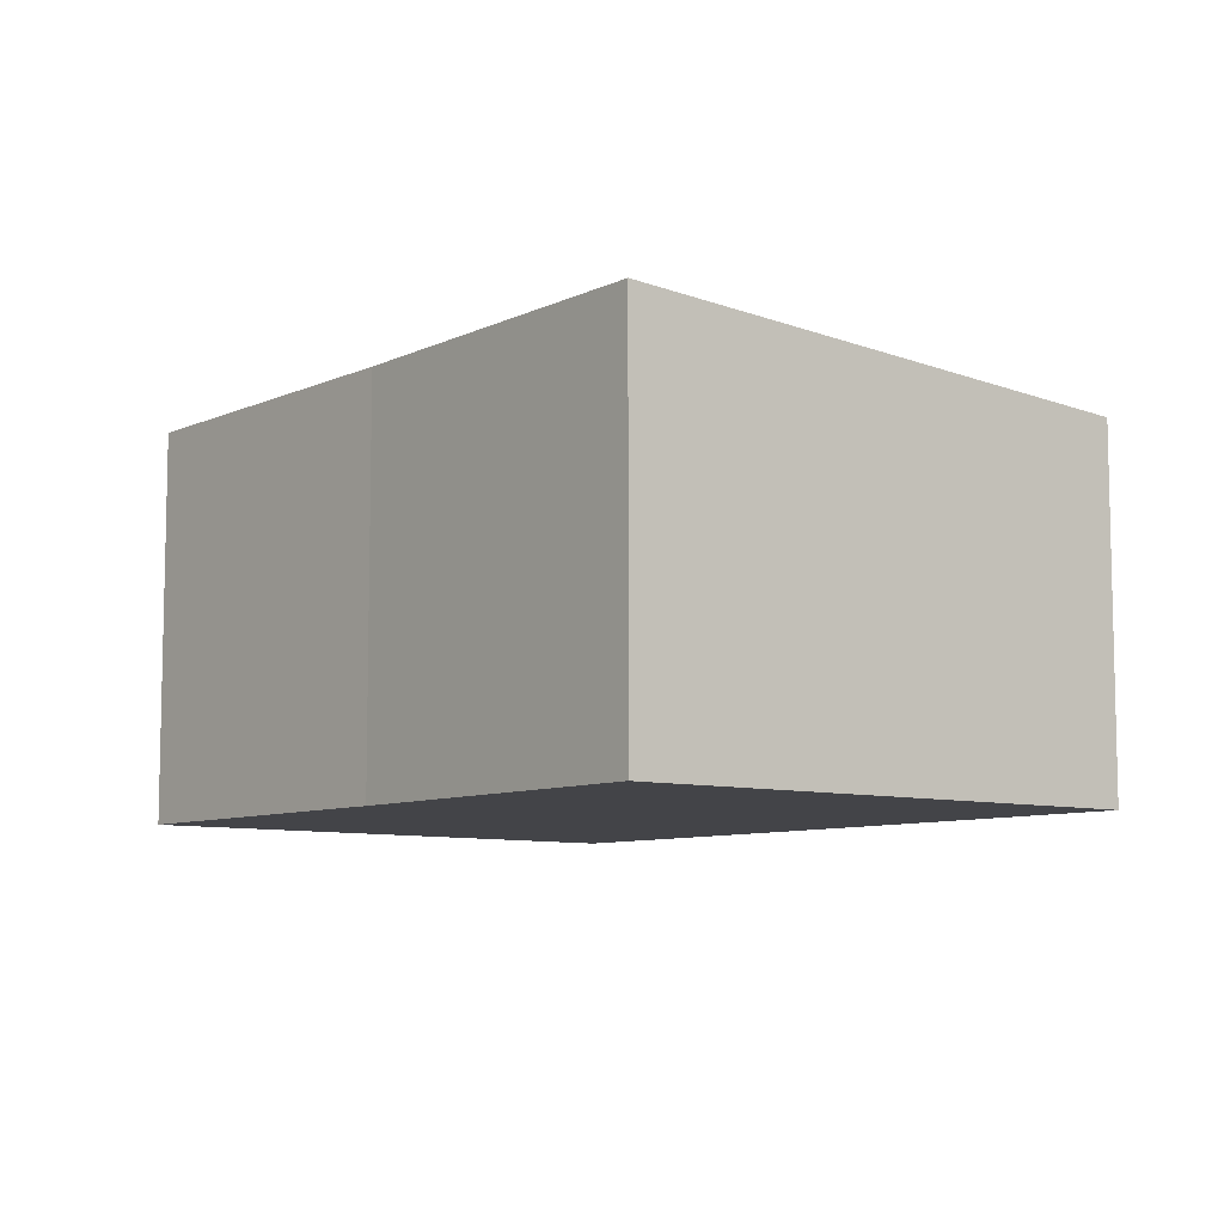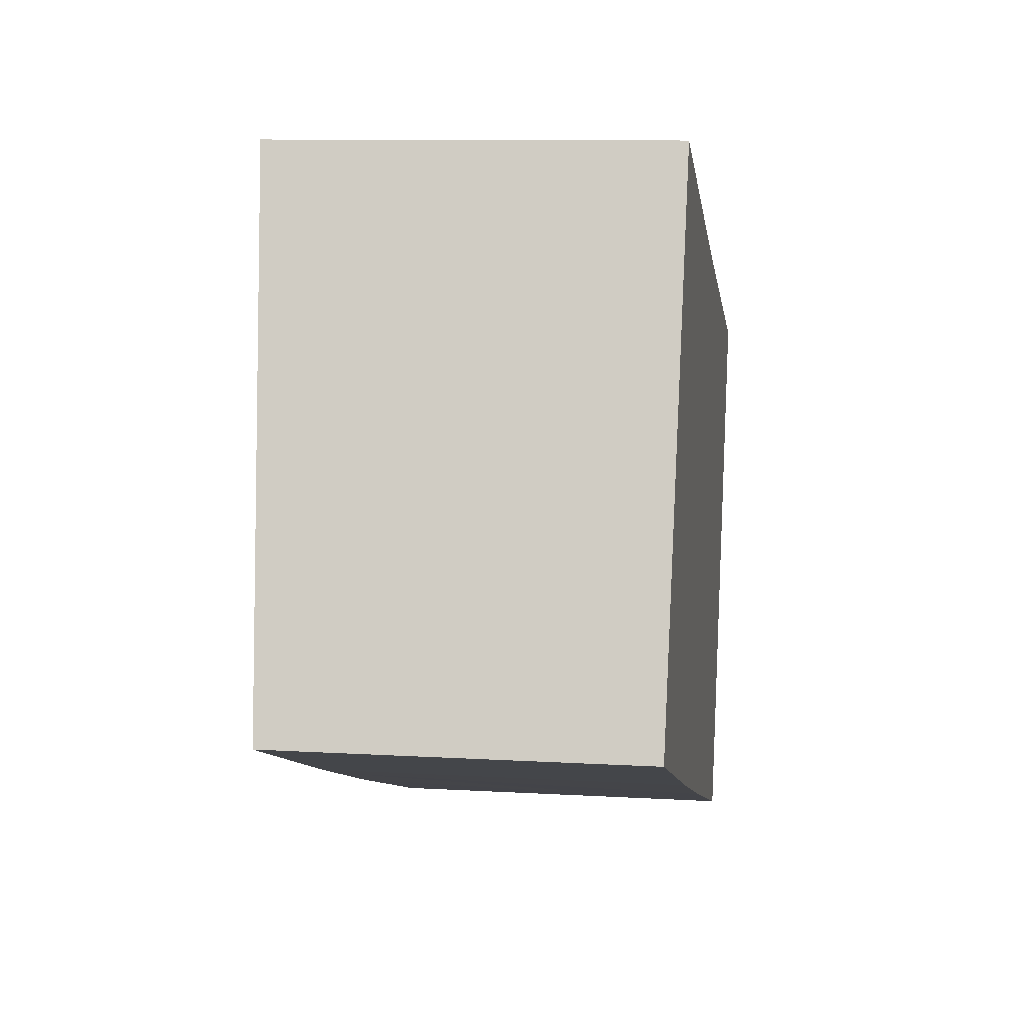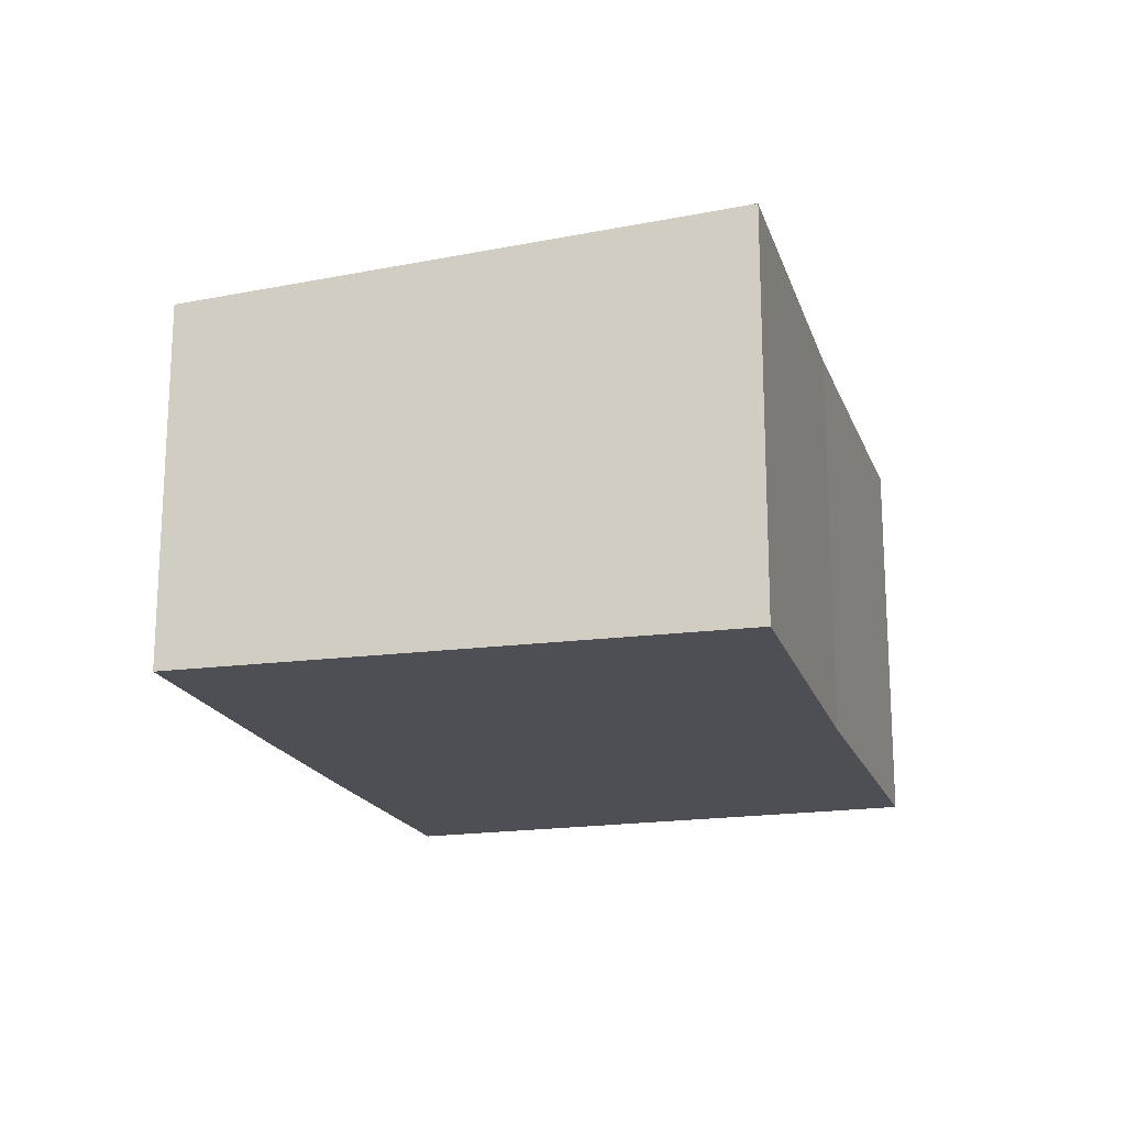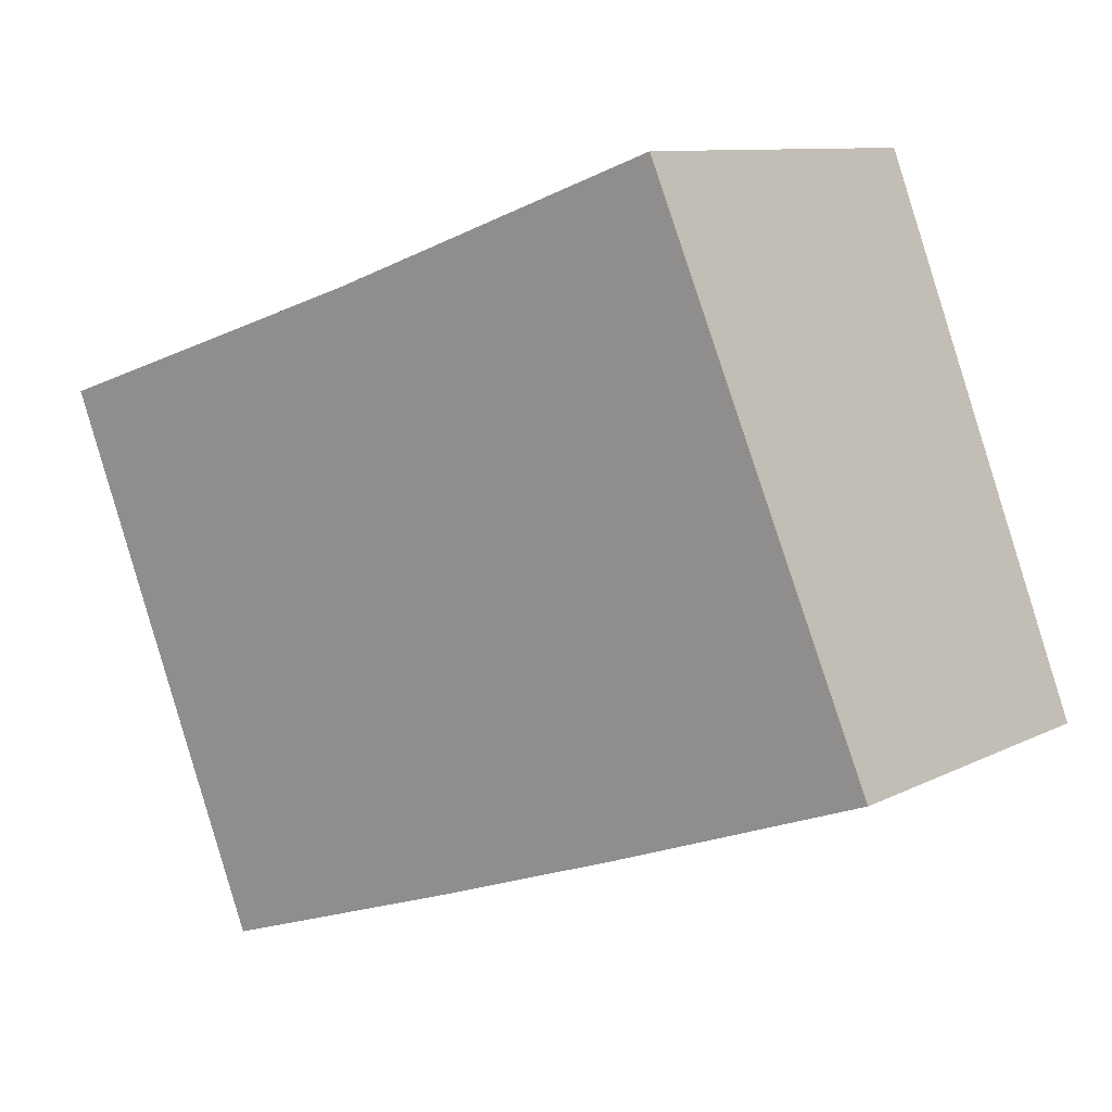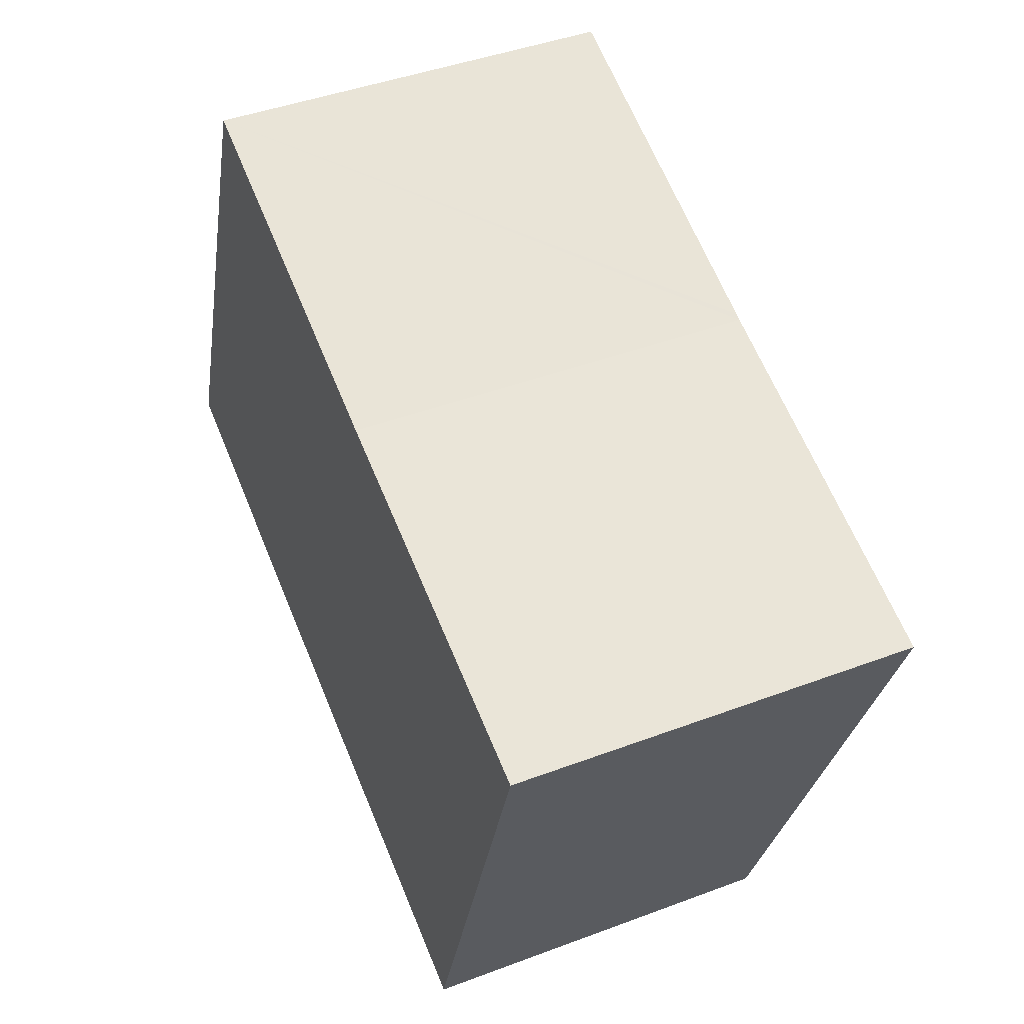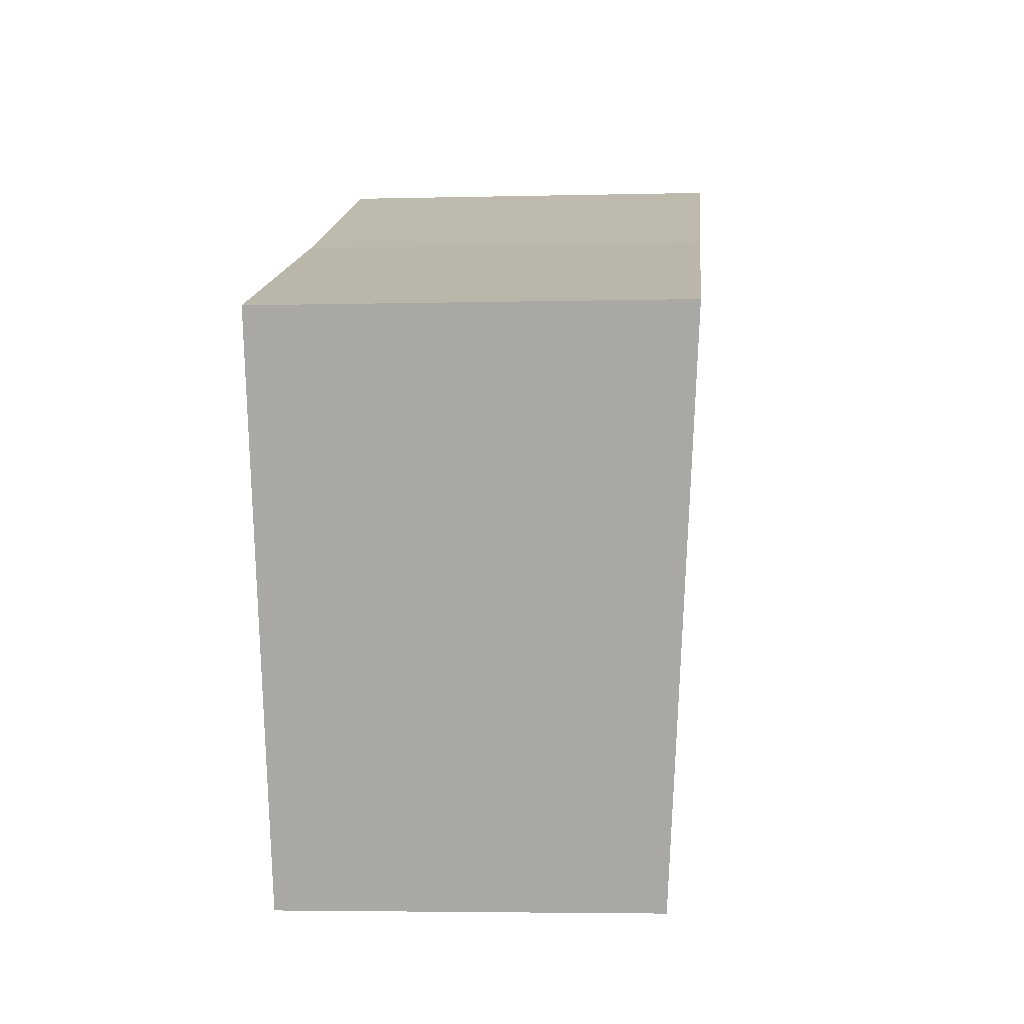
<metadata>
{"format":"obj","ext":"obj","renderer":"f3d","projection":"perspective","resolution":1024,"background":"white","views":[{"elev":-8.2,"azim":70.2,"up":"+Y"},{"elev":10.1,"azim":-81.5,"up":"+Z"},{"elev":-18.4,"azim":-54.9,"up":"+Y"},{"elev":9.8,"azim":-142.5,"up":"+Z"},{"elev":43.9,"azim":66.2,"up":"+Z"},{"elev":-4.3,"azim":94.7,"up":"+Z"}]}
</metadata>
<code>
v  3.364 6.733 8.939
v  4.408 6.146 -1.6
v  0 6.149 3.765e-16
v  5.395 6.146 -1.945
v  6.643 6.146 -2.382
v  7.673 6.146 -2.742
v  11.88 6.149 -4.16
v  12.17 6.149 -4.259
v  3.375 6.733 8.935
v  9.2 6.729 6.83
v  15.16 6.735 4.842
v  7.817 6.73 7.33
v  9.088 6.73 6.871
v  13.78 6.734 5.304
v  15.07 6.735 4.874
v  3.364 -5.474e-16 8.939
v  3.375 -5.471e-16 8.935
v  9.2 -4.182e-16 6.83
v  7.817 -4.488e-16 7.33
v  9.088 -4.207e-16 6.871
v  15.16 -2.965e-16 4.842
v  13.78 -3.248e-16 5.304
v  15.07 -2.984e-16 4.874
v  12.17 2.608e-16 -4.259
v  11.88 2.547e-16 -4.16
v  7.673 1.679e-16 -2.742
v  5.395 1.191e-16 -1.945
v  4.408 9.797e-17 -1.6
v  6.643 1.459e-16 -2.382
v  0 0 0
g defaultobject
f 1 2 3
f 2 1 4
f 4 1 5
f 5 1 6
f 6 1 7
f 7 1 8
f 8 1 9
f 8 9 10
f 8 10 11
f 10 9 12
f 10 12 13
f 11 10 14
f 11 14 15
f 16 9 1
f 9 16 12
f 12 16 13
f 13 16 10
f 10 16 17
f 10 17 18
f 18 17 19
f 18 19 20
f 18 14 10
f 14 18 15
f 15 18 11
f 11 18 21
f 21 18 22
f 21 22 23
f 21 8 11
f 8 21 24
f 24 7 8
f 7 24 6
f 6 24 5
f 5 24 4
f 4 24 25
f 4 25 26
f 4 26 2
f 2 26 27
f 2 27 28
f 27 26 29
f 2 30 3
f 30 2 28
f 3 16 1
f 16 3 30
f 21 25 24
f 25 21 23
f 25 23 22
f 25 22 26
f 26 22 18
f 26 18 29
f 29 18 27
f 27 18 20
f 27 20 19
f 27 19 28
f 28 19 17
f 28 17 30
f 30 17 16

</code>
